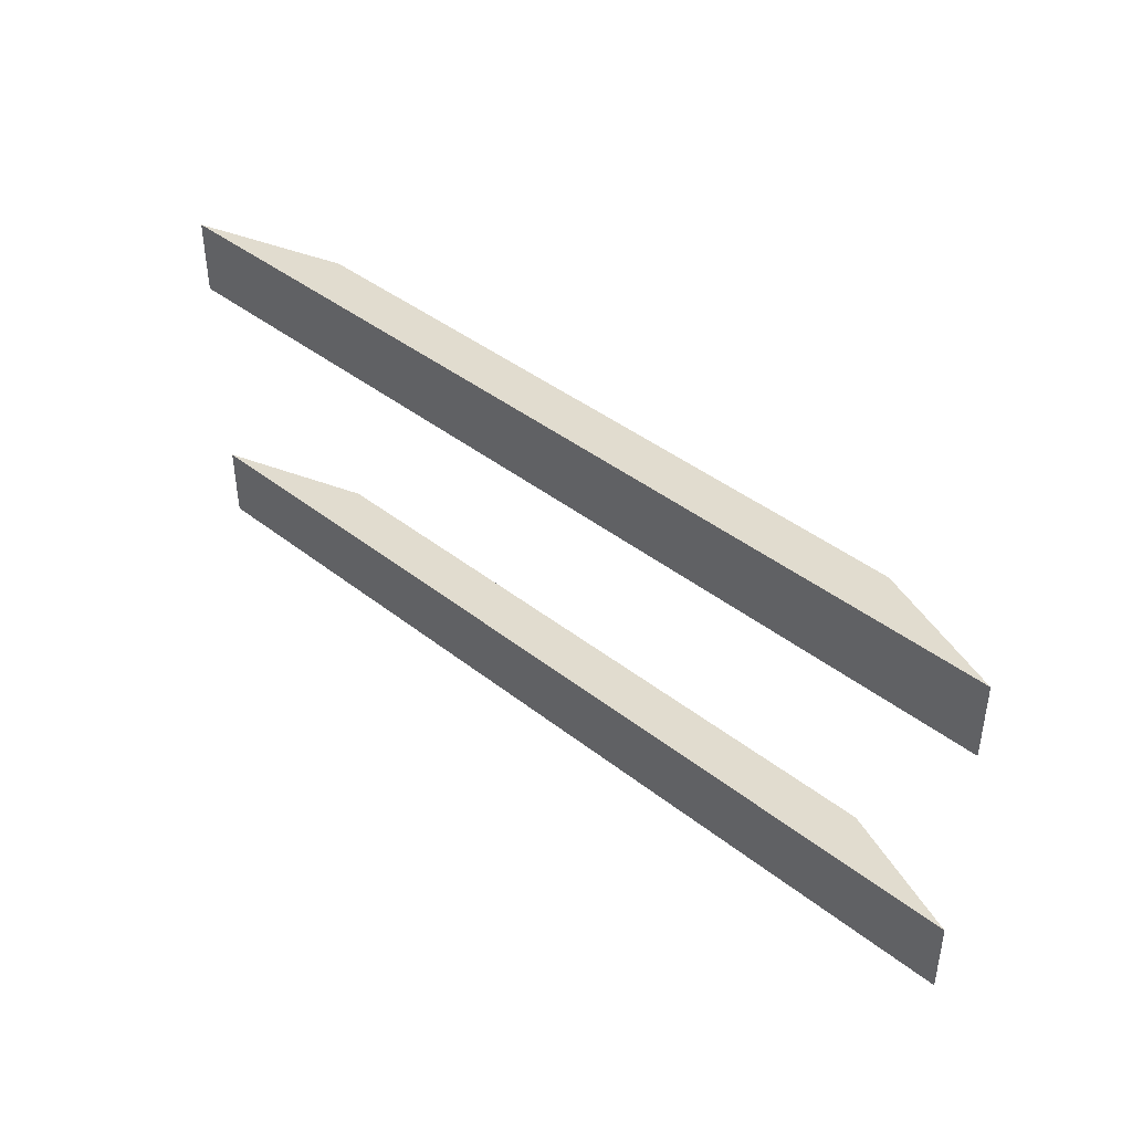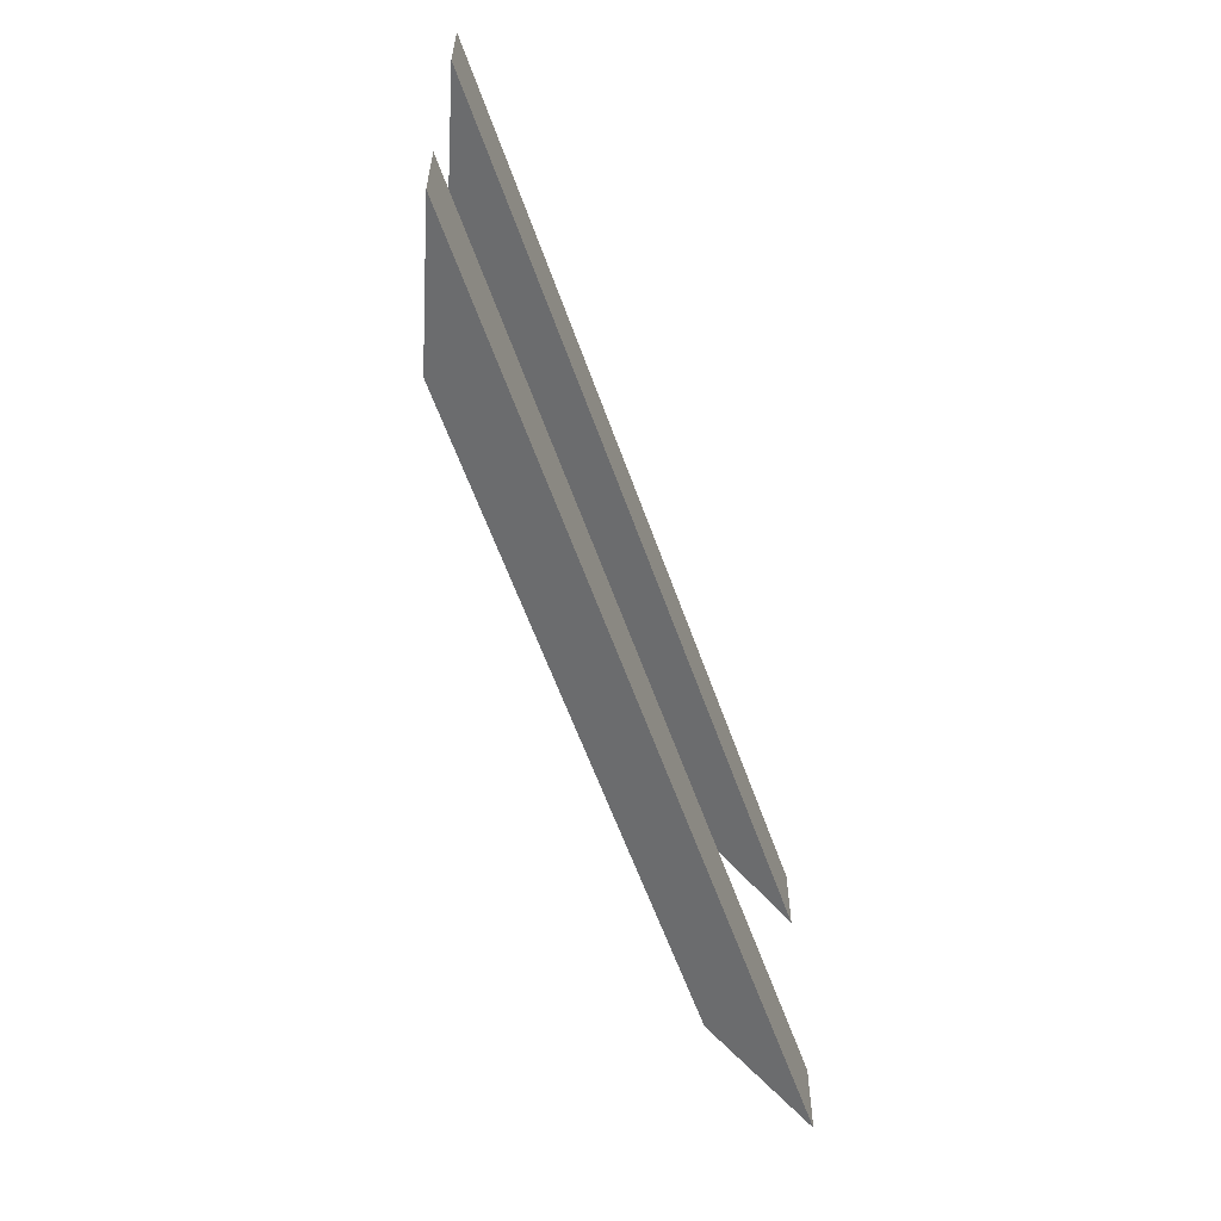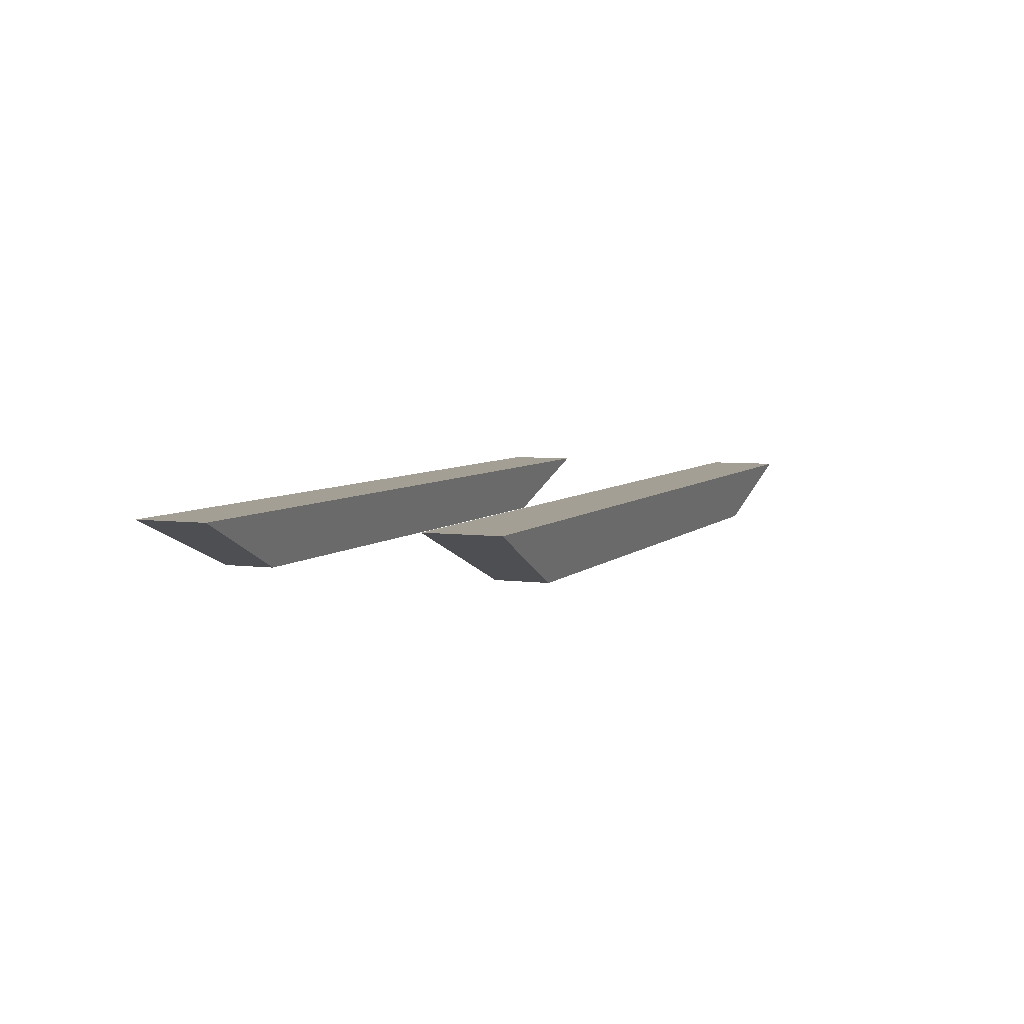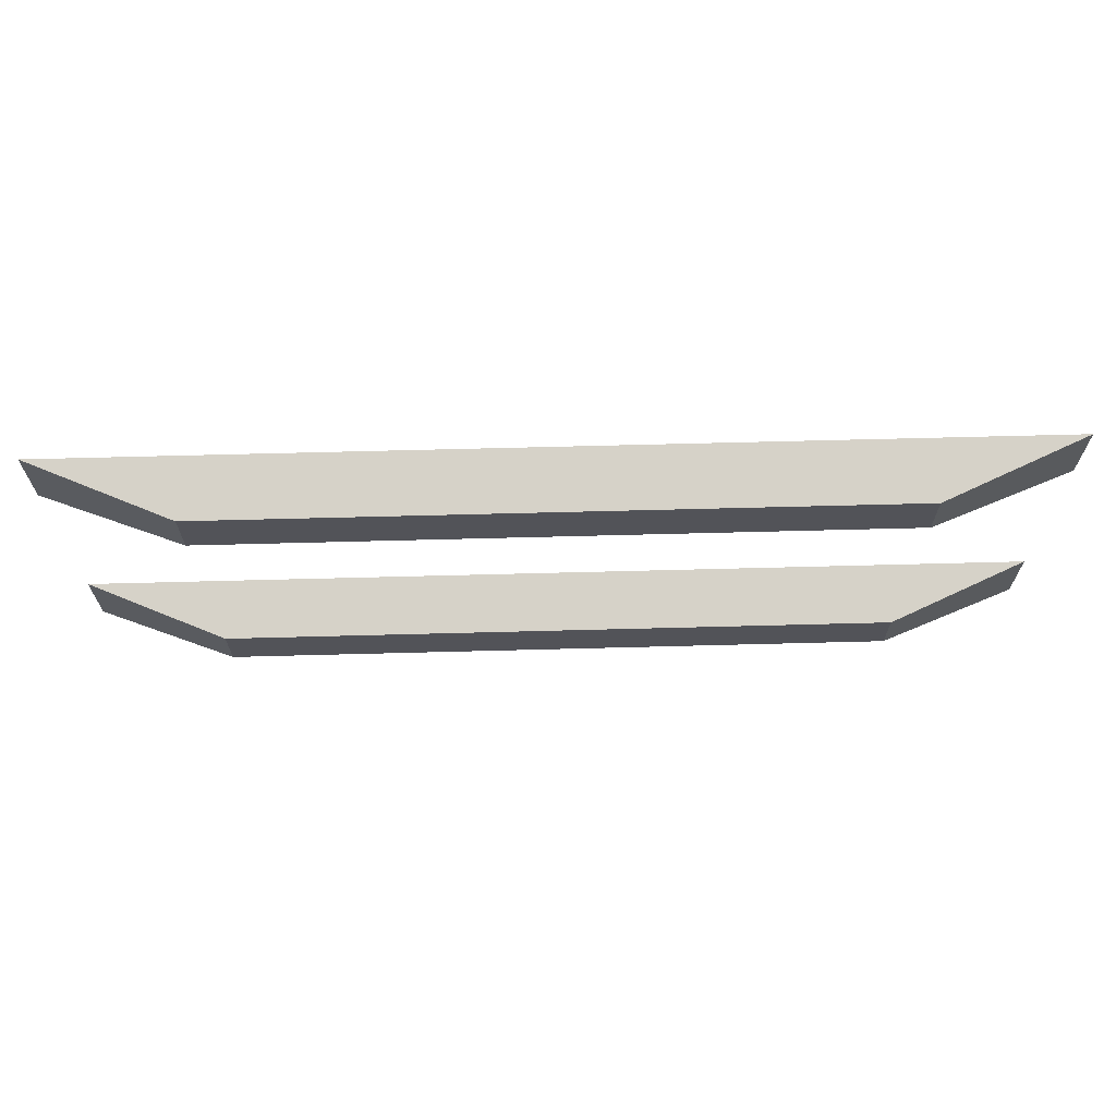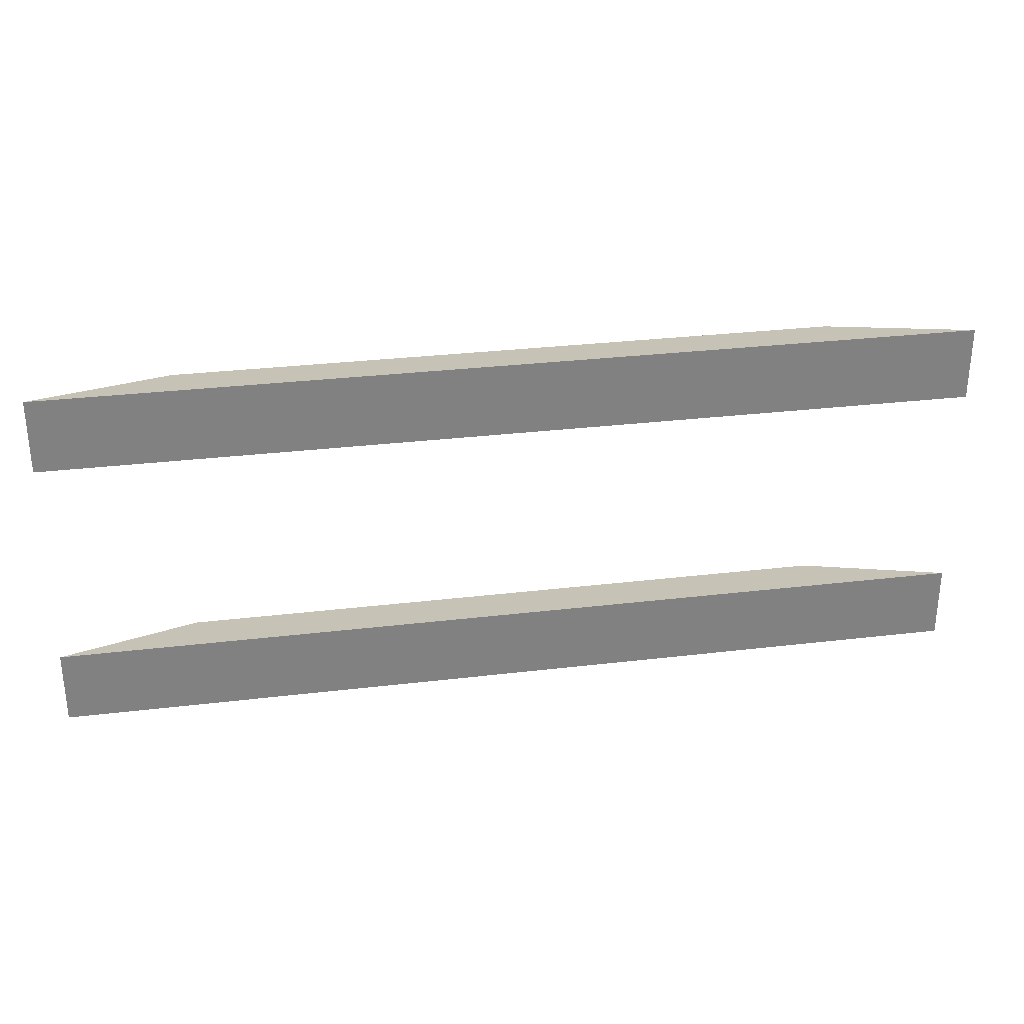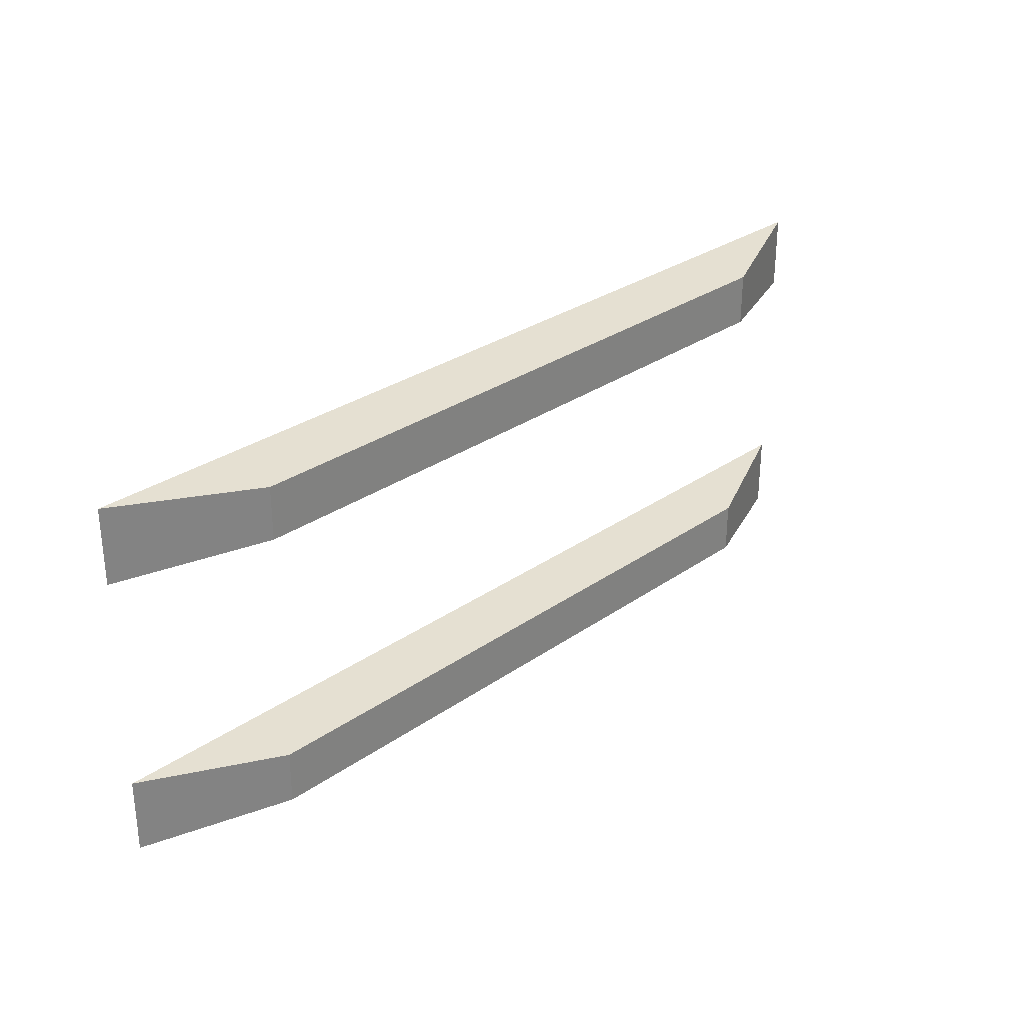
<metadata>
{"format":"obj","ext":"obj","renderer":"f3d","projection":"perspective","resolution":1024,"background":"white","views":[{"elev":41.4,"azim":-136.4,"up":"+Z"},{"elev":-58.7,"azim":109.3,"up":"+Z"},{"elev":5.6,"azim":-67.9,"up":"+Y"},{"elev":67.2,"azim":-1.5,"up":"+Z"},{"elev":30.1,"azim":170.1,"up":"+Z"},{"elev":29.5,"azim":-45.8,"up":"+Z"}]}
</metadata>
<code>
o Cube
v -9.189 -0.7904 -3.265
v -13 0.8096 -2.96
v -9.189 -0.7904 -4.735
v -13 0.8096 -5.04
v 9.189 -0.7904 -3.265
v 13 0.8096 -2.96
v 9.189 -0.7904 -4.735
v 13 0.8096 -5.04
f 1 2 4 3
f 3 4 8 7
f 7 8 6 5
f 5 6 2 1
f 3 7 5 1
f 8 4 2 6
o Cube.004
v -9.189 -0.7904 4.735
v -13 0.8096 5.04
v -9.189 -0.7904 3.265
v -13 0.8096 2.96
v 9.189 -0.7904 4.735
v 13 0.8096 5.04
v 9.189 -0.7904 3.265
v 13 0.8096 2.96
f 9 10 12 11
f 11 12 16 15
f 15 16 14 13
f 13 14 10 9
f 11 15 13 9
f 16 12 10 14

</code>
